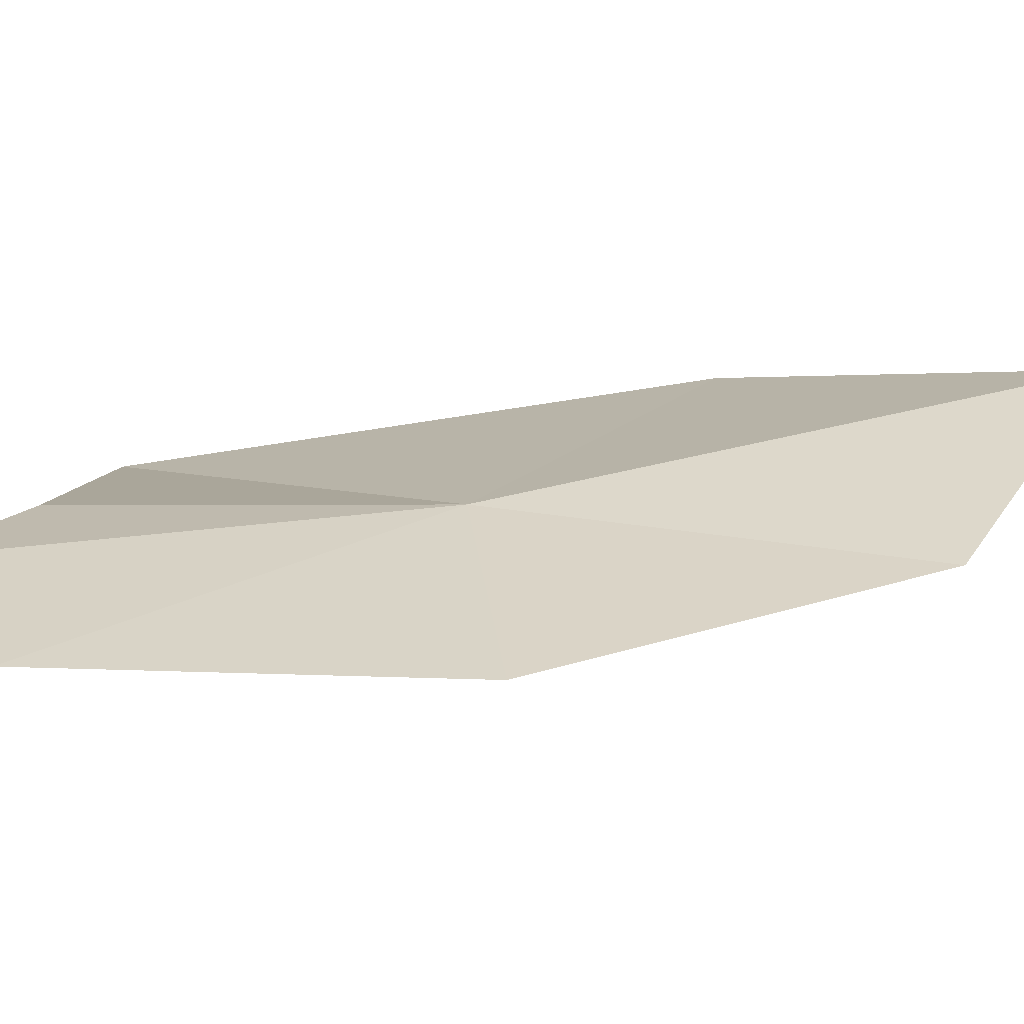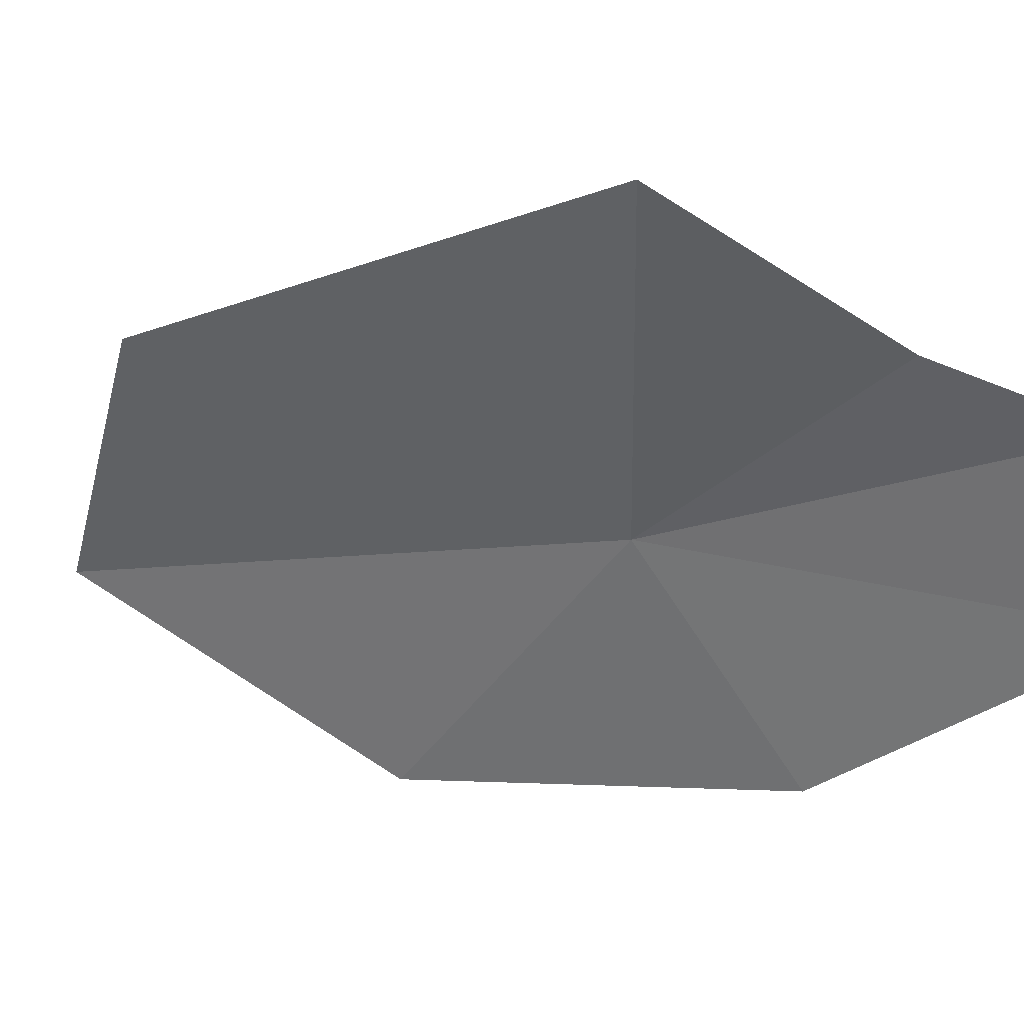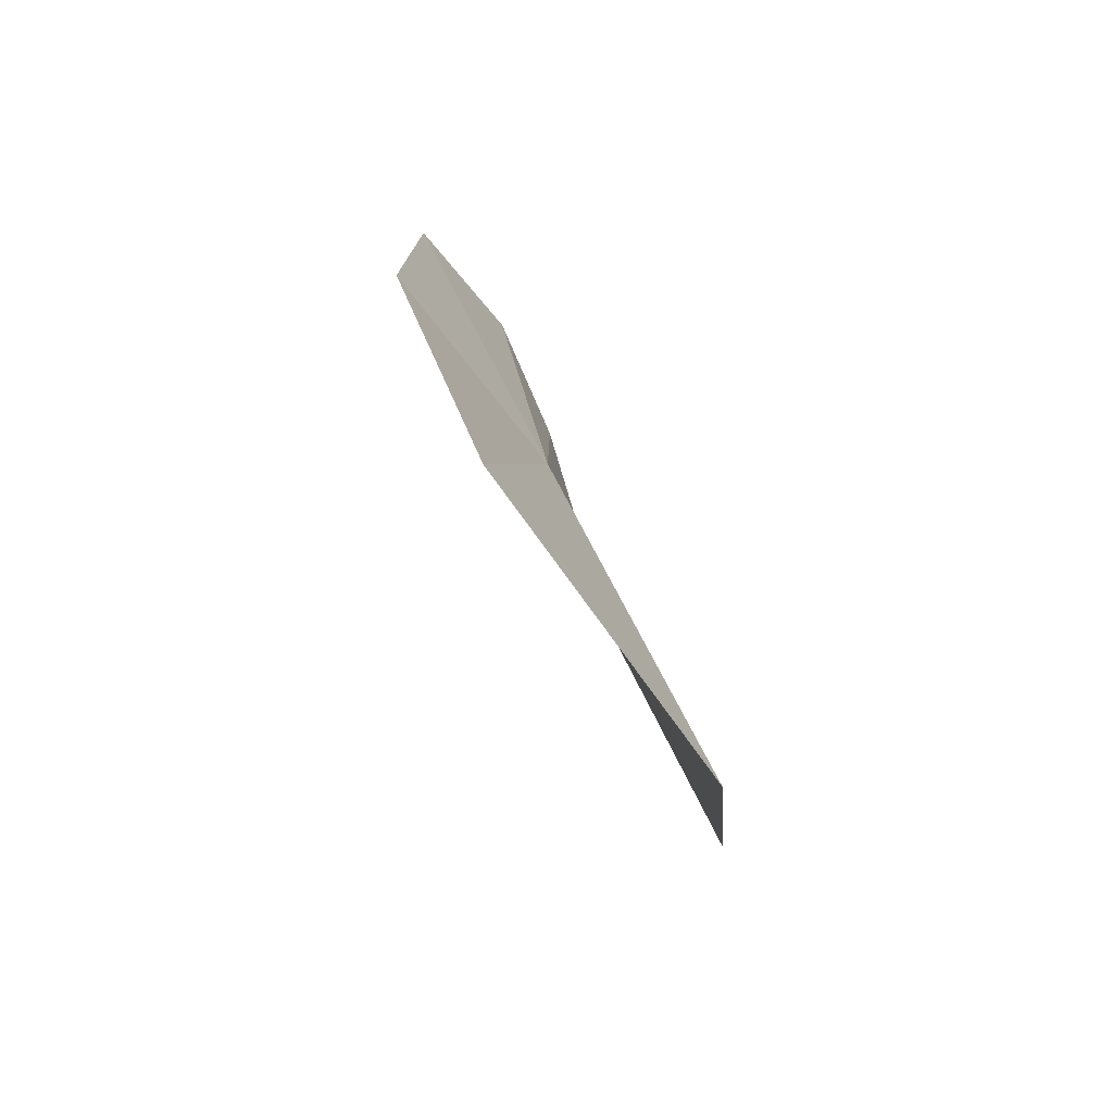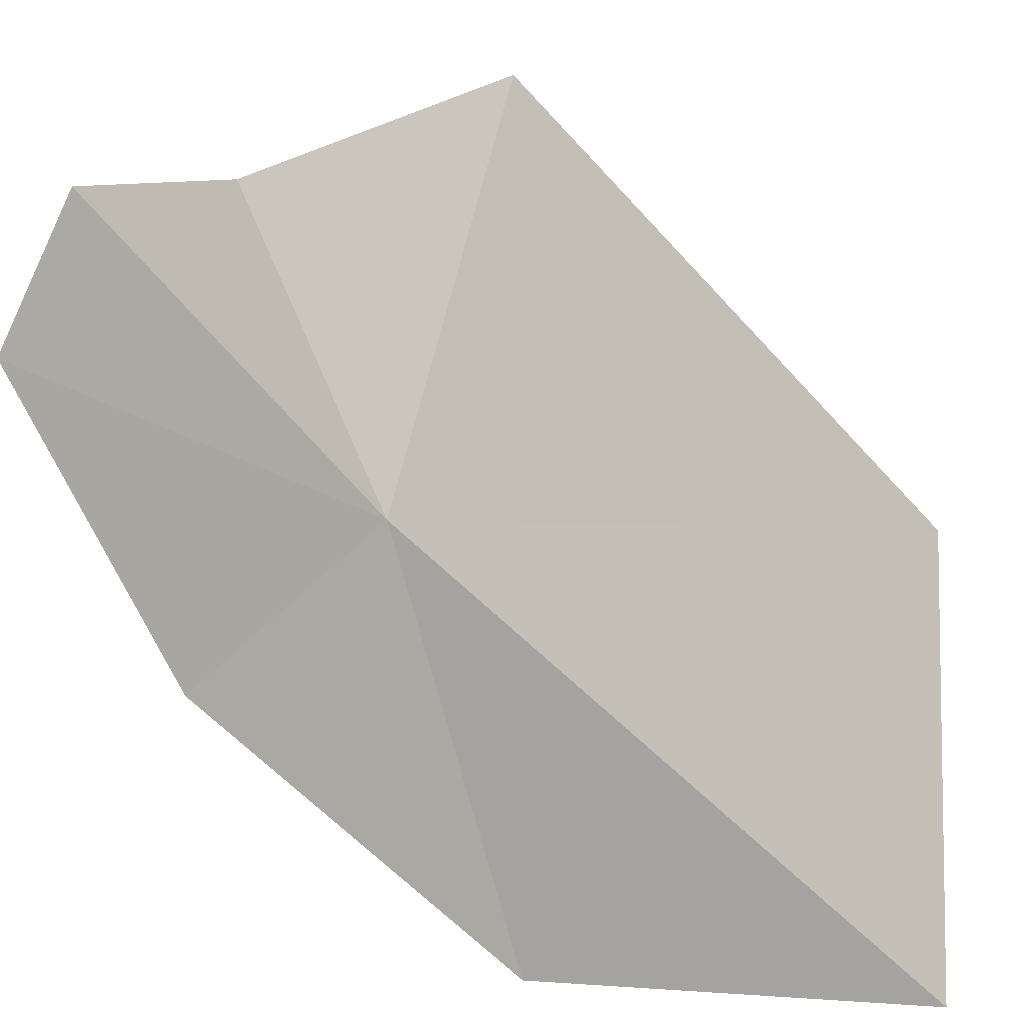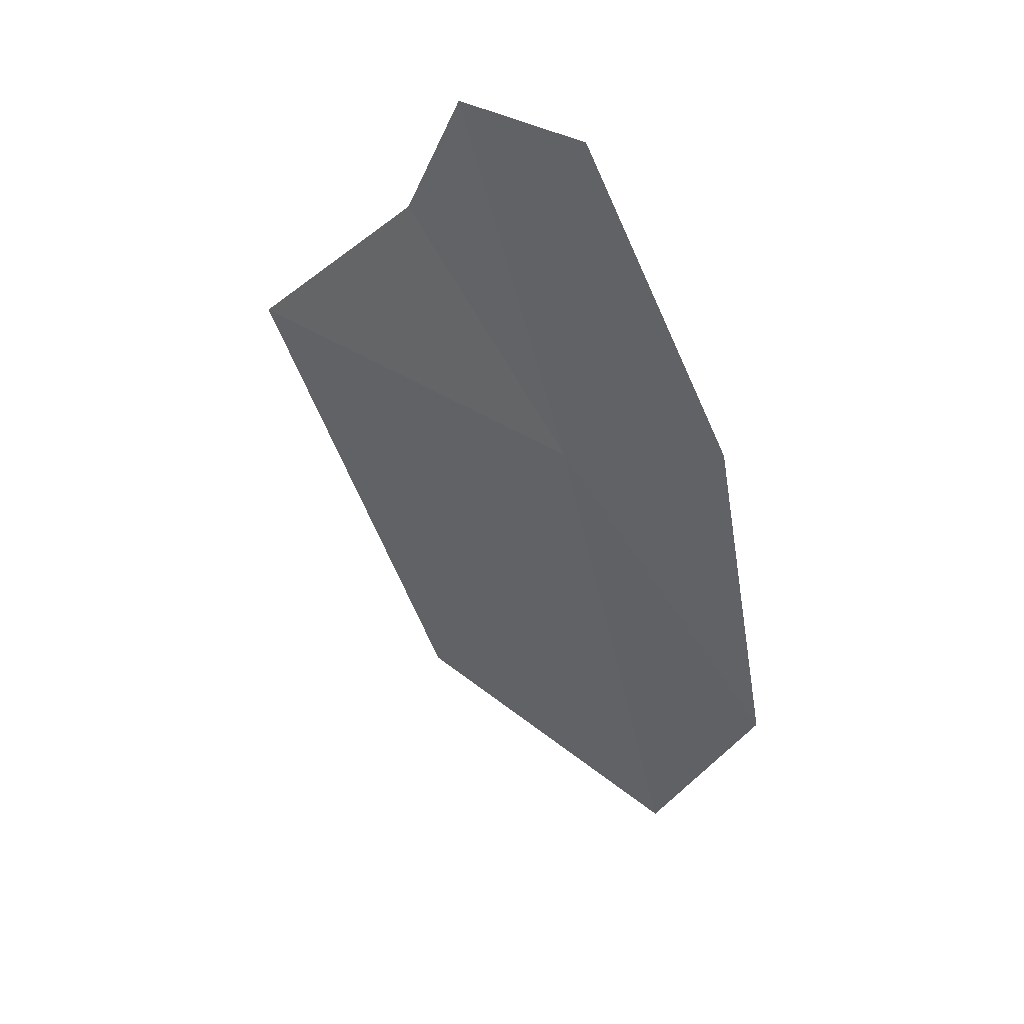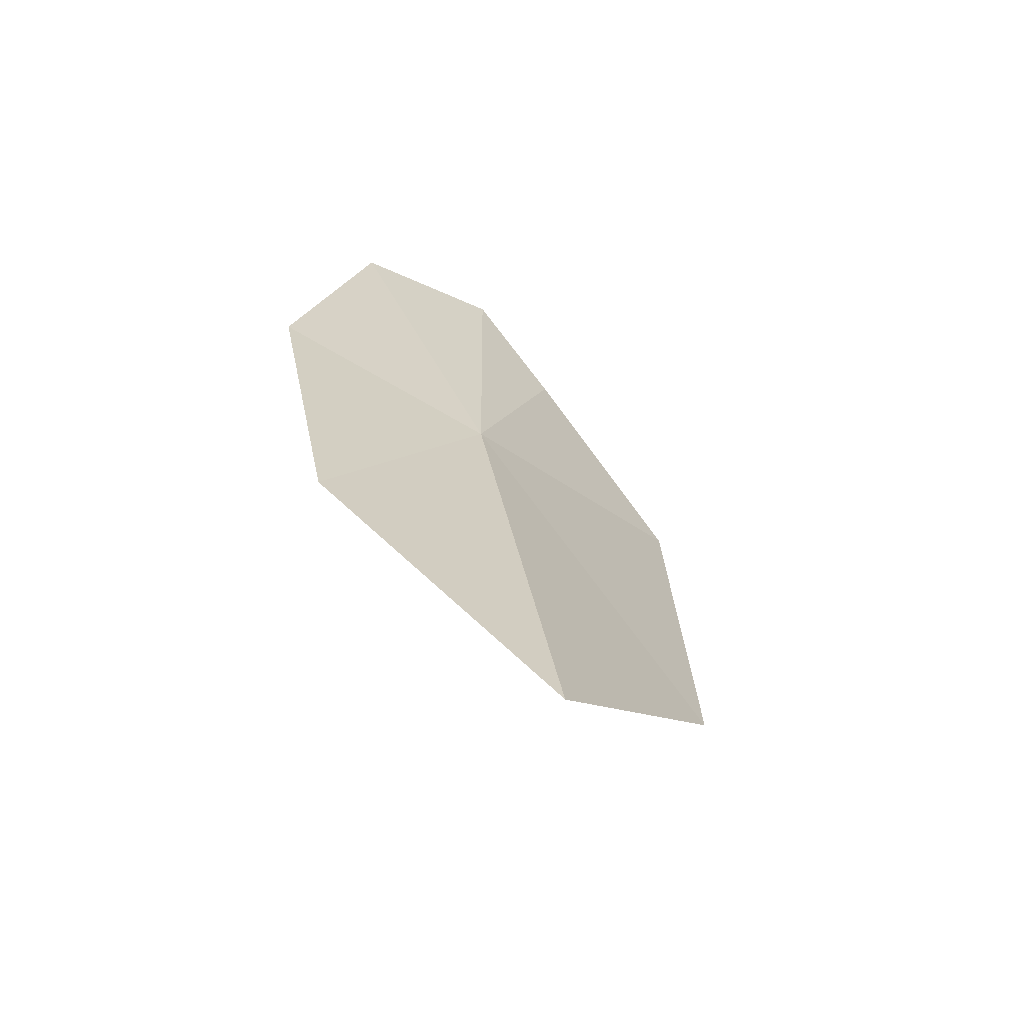
<metadata>
{"format":"obj","ext":"obj","renderer":"f3d","projection":"perspective","resolution":1024,"background":"white","views":[{"elev":-8.5,"azim":-122.6,"up":"+Z"},{"elev":-32.3,"azim":110.6,"up":"+Z"},{"elev":-49.5,"azim":-89.0,"up":"+Y"},{"elev":71.4,"azim":-54.9,"up":"+Z"},{"elev":26.1,"azim":-170.1,"up":"+Y"},{"elev":-48.5,"azim":-62.0,"up":"+Y"}]}
</metadata>
<code>
v -13.91 -10.72 38.23
v -14.22 -12.46 38.68
v -14.62 -11.62 38.07
v -14.48 -10.47 37.76
v -14.03 -9.5 37.78
v -13.34 -11.87 38.75
v -12.83 -10.34 38.44
v -13.39 -9.867 38.22
v -13.59 -9.464 38.05
f 1 3 2
f 1 5 4
f 1 6 7
f 1 7 8
f 1 2 6
f 1 9 5
f 1 8 9
f 1 4 3

</code>
